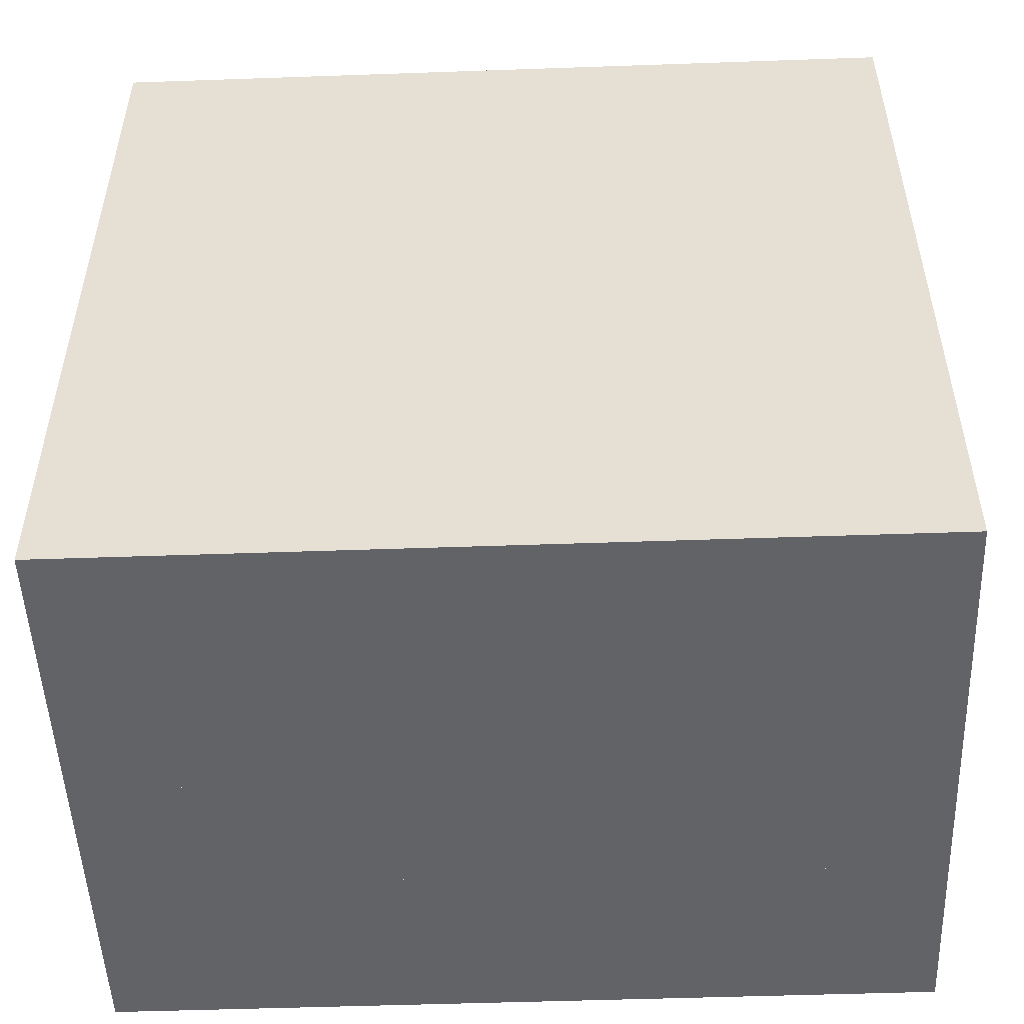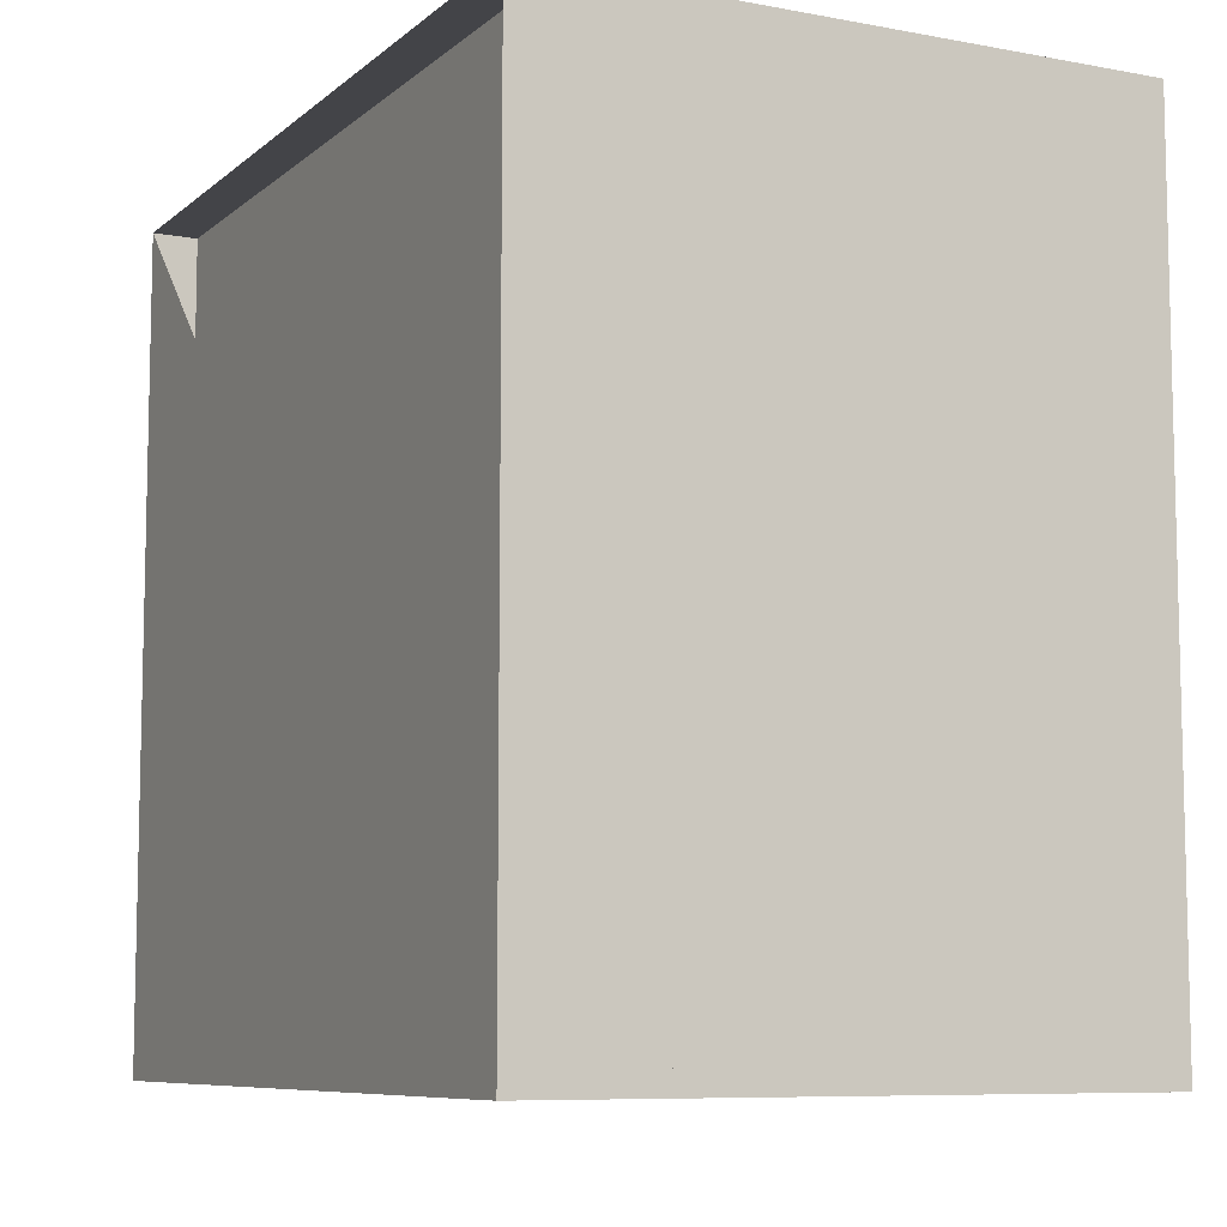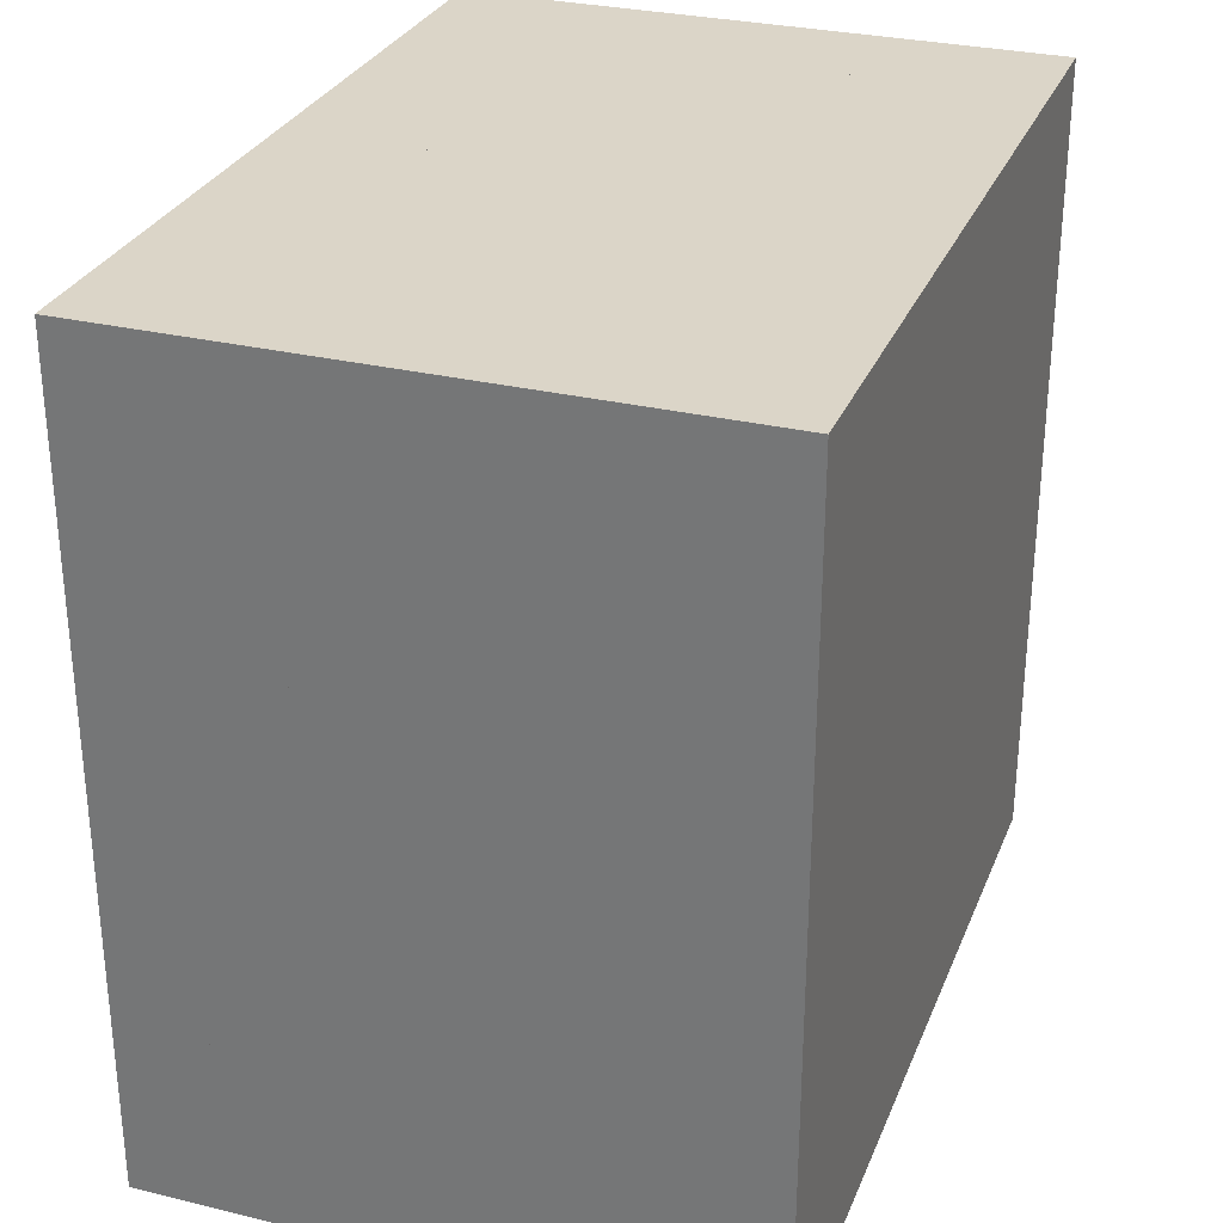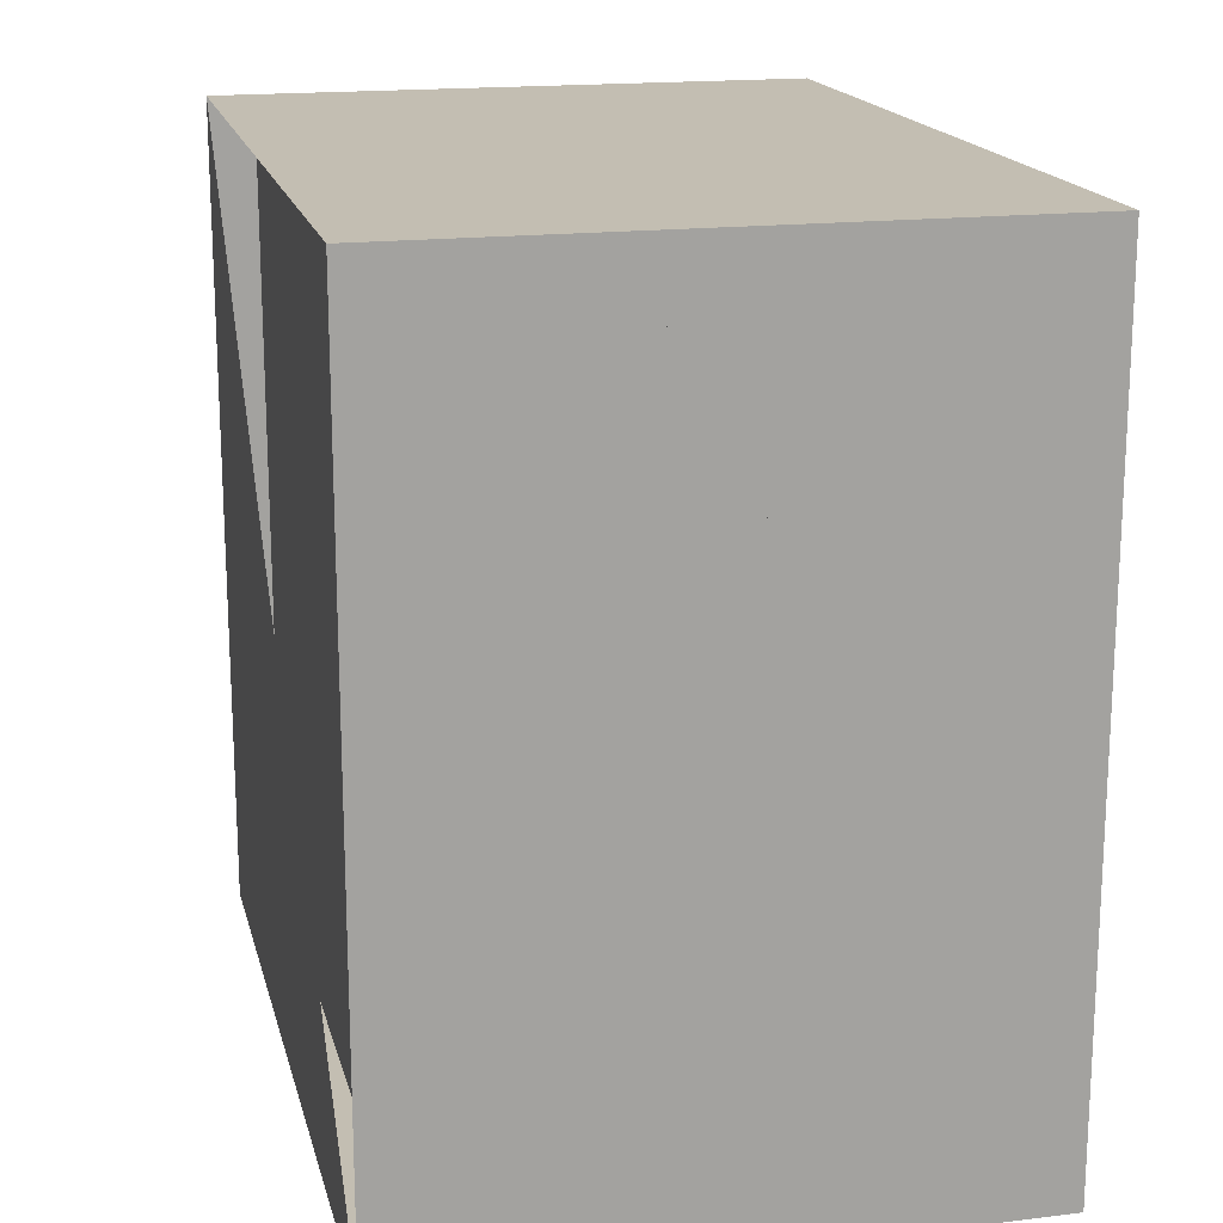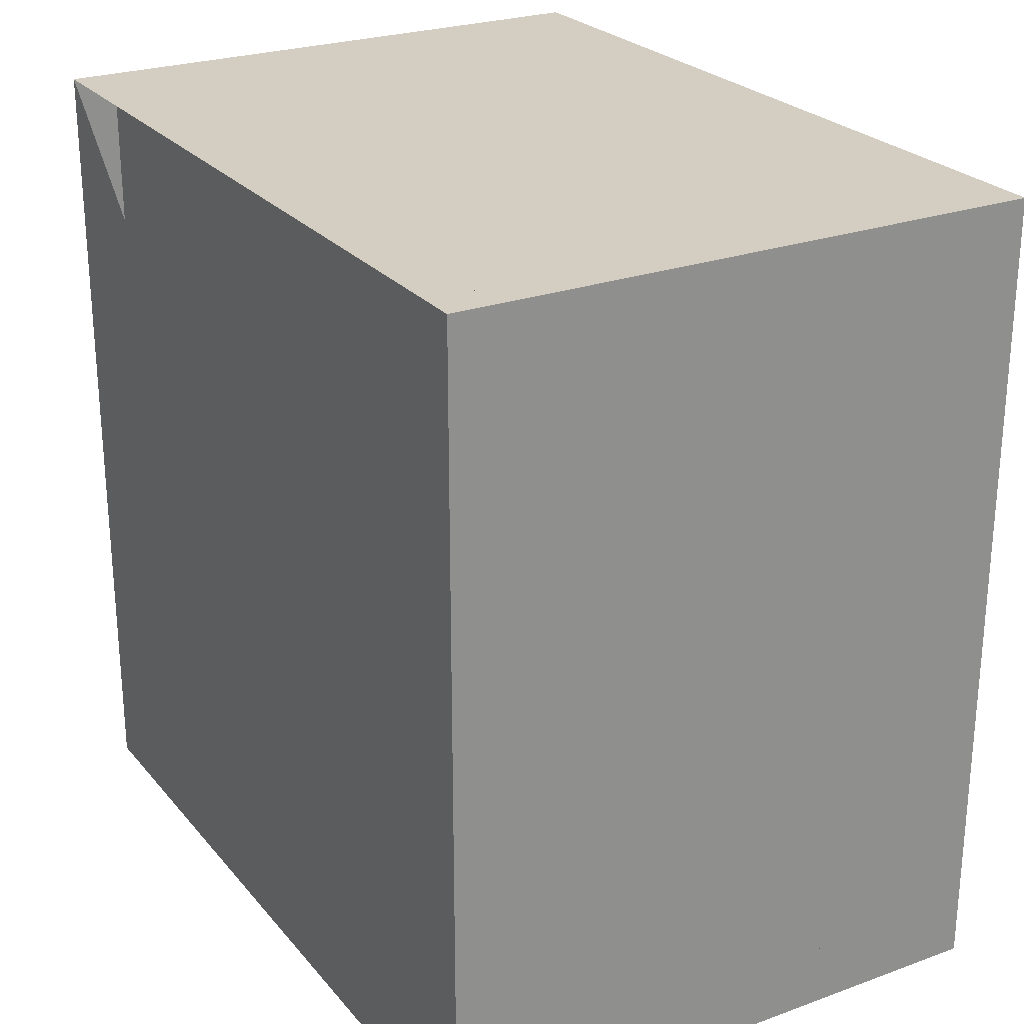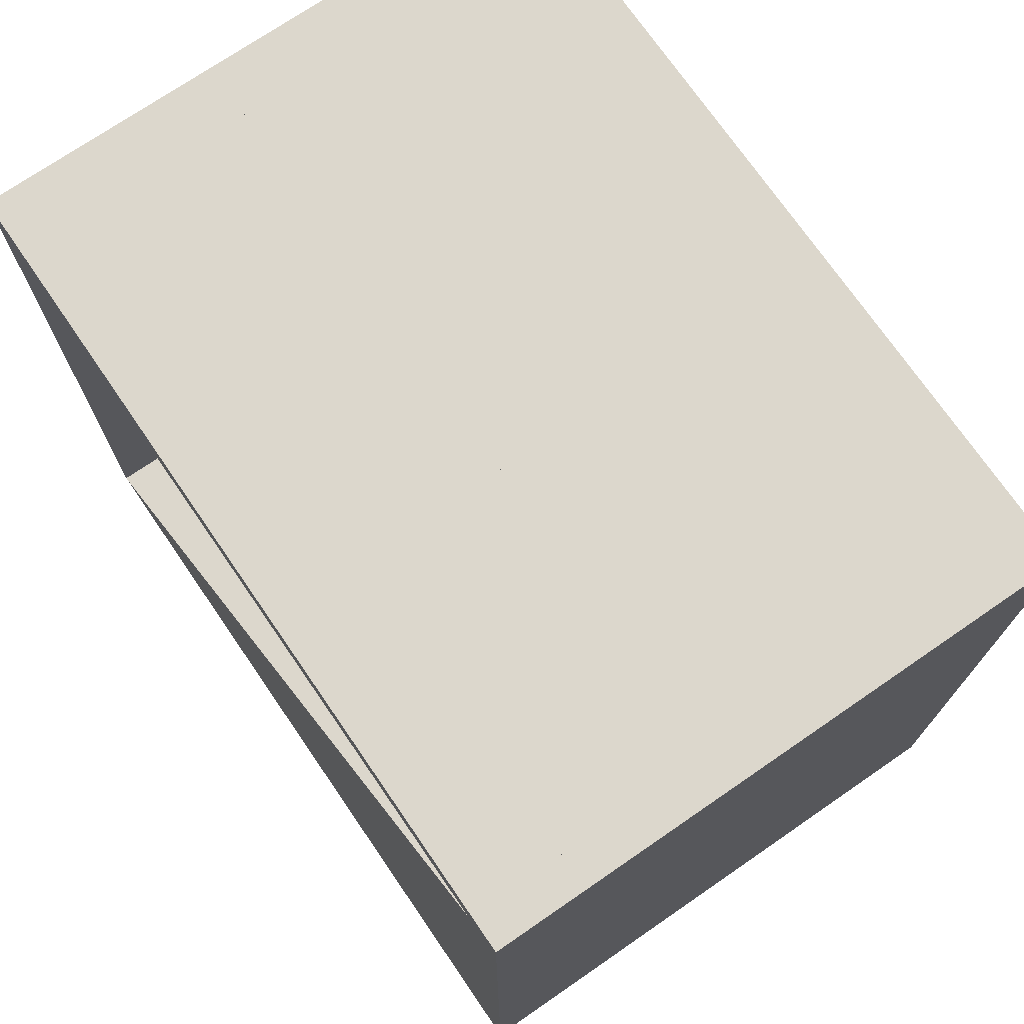
<metadata>
{"format":"obj","ext":"obj","renderer":"f3d","projection":"perspective","resolution":1024,"background":"white","views":[{"elev":-50.8,"azim":92.2,"up":"+Y"},{"elev":-8.2,"azim":-26.9,"up":"+Y"},{"elev":29.5,"azim":19.5,"up":"+Y"},{"elev":17.4,"azim":-13.4,"up":"+Y"},{"elev":25.2,"azim":-30.2,"up":"+Y"},{"elev":73.0,"azim":-34.5,"up":"+Z"}]}
</metadata>
<code>
v 0 -1 -1
v 0 -1 1
v 0 1 1
v 0 1 -1
v 0.1111 -1 -1
v 0.1111 -1 1
v 0.1111 1 1
v 0.1111 1 -1
v 0.2223 -1 -1
v 0.2223 -1 1
v 0.2223 1 1
v 0.2223 1 -1
v 0.3344 -1 -1
v 0.3344 -1 1
v 0.3344 1 1
v 0.3344 1 -1
v 0.451 -1 -1
v 0.451 -1 1
v 0.451 1 1
v 0.451 1 -1
v 0.5872 -1 -1
v 0.5872 -1 1
v 0.5872 1 1
v 0.5872 1 -1
v 0.7738 -1 -1
v 0.7738 -1 1
v 0.7738 1 1
v 0.7738 1 -1
v 1.016 -1 -1
v 1.016 -1 1
v 1.016 1 1
v 1.016 1 -1
v 1.24 -1 -1
v 1.24 -1 1
v 1.24 1 1
v 1.24 1 -1
v 1.453 -1 -1
v 1.453 -1 1
v 1.453 1 1
v 1.453 1 -1
f 1 2 4 5
f 5 6 7 8
f 5 6 2 1
f 6 7 3 2
f 7 8 4 3
f 8 5 1 4
f 9 10 11 12
f 9 10 6 5
f 10 11 7 6
f 11 12 8 7
f 12 9 5 8
f 13 14 15 16
f 13 14 10 9
f 14 15 11 10
f 15 16 12 11
f 16 13 9 12
f 17 18 19 20
f 17 18 14 13
f 18 19 15 14
f 19 20 16 15
f 20 17 13 16
f 21 22 23 24
f 21 22 18 17
f 22 23 19 18
f 23 24 20 19
f 24 21 17 20
f 25 26 27 28
f 25 26 22 21
f 26 27 23 22
f 27 28 24 23
f 28 25 21 24
f 29 30 31 32
f 29 30 26 25
f 30 31 27 26
f 31 32 28 27
f 32 29 25 28
f 33 34 35 36
f 33 34 30 29
f 34 35 31 30
f 35 36 32 31
f 36 33 29 32
f 37 38 39 40
f 37 38 34 33
f 38 39 35 34
f 39 40 36 35
f 40 37 33 36

</code>
